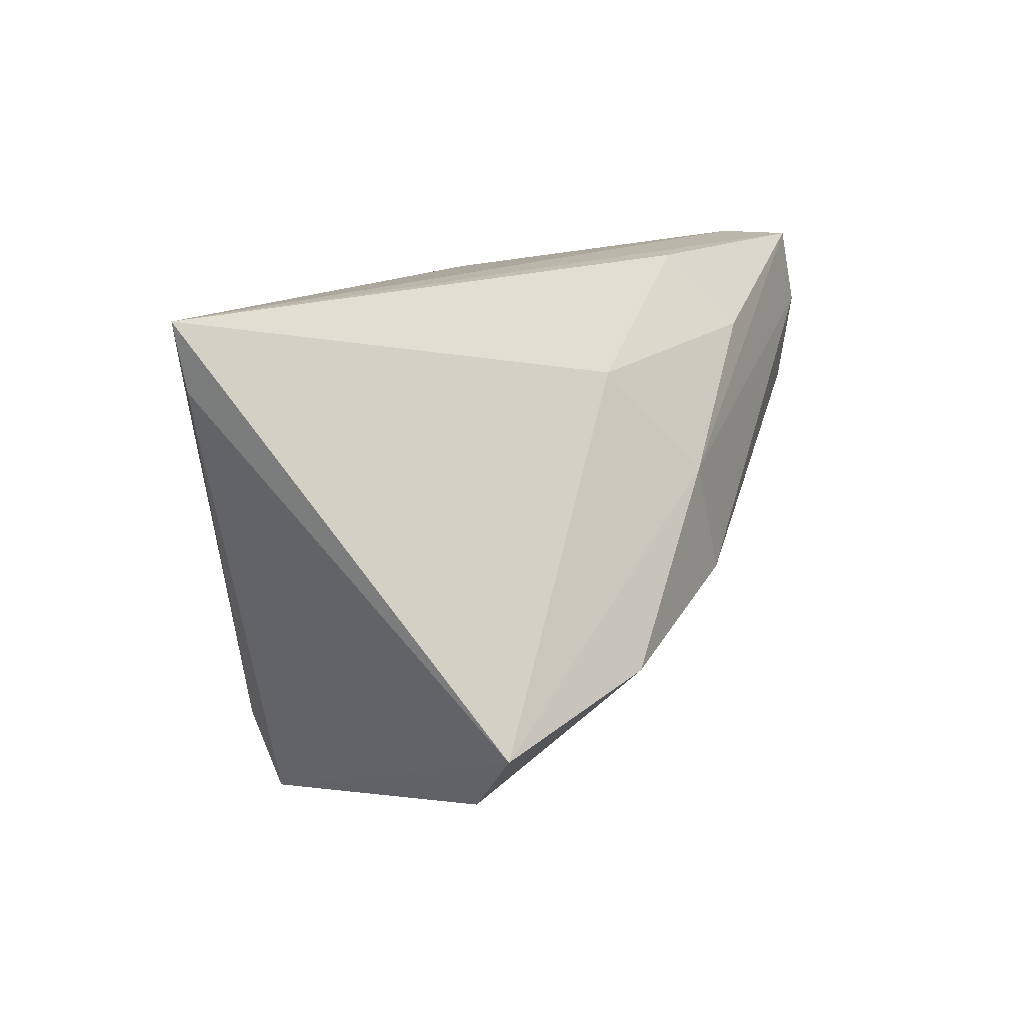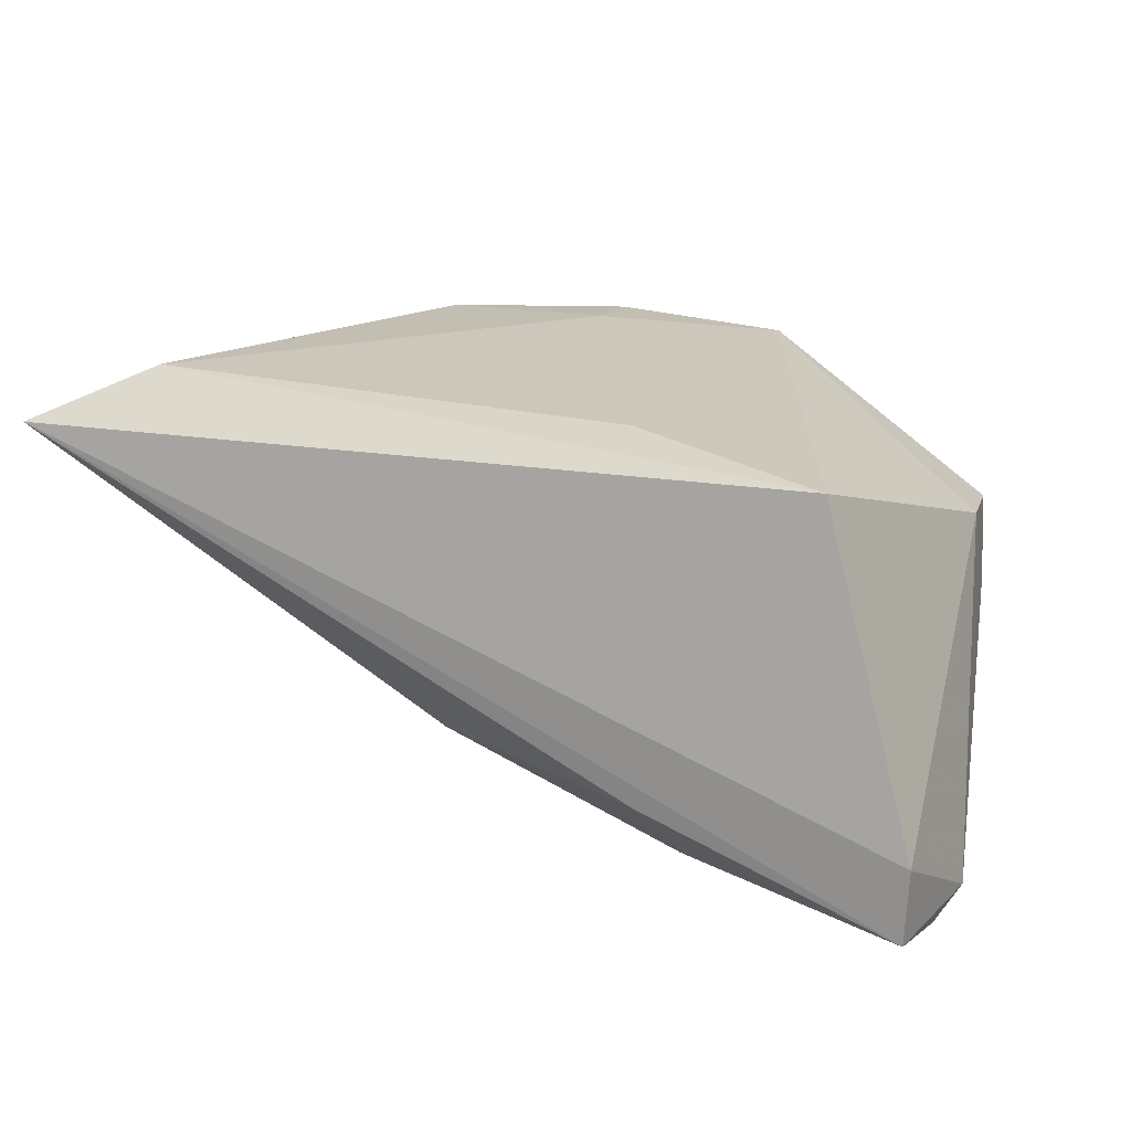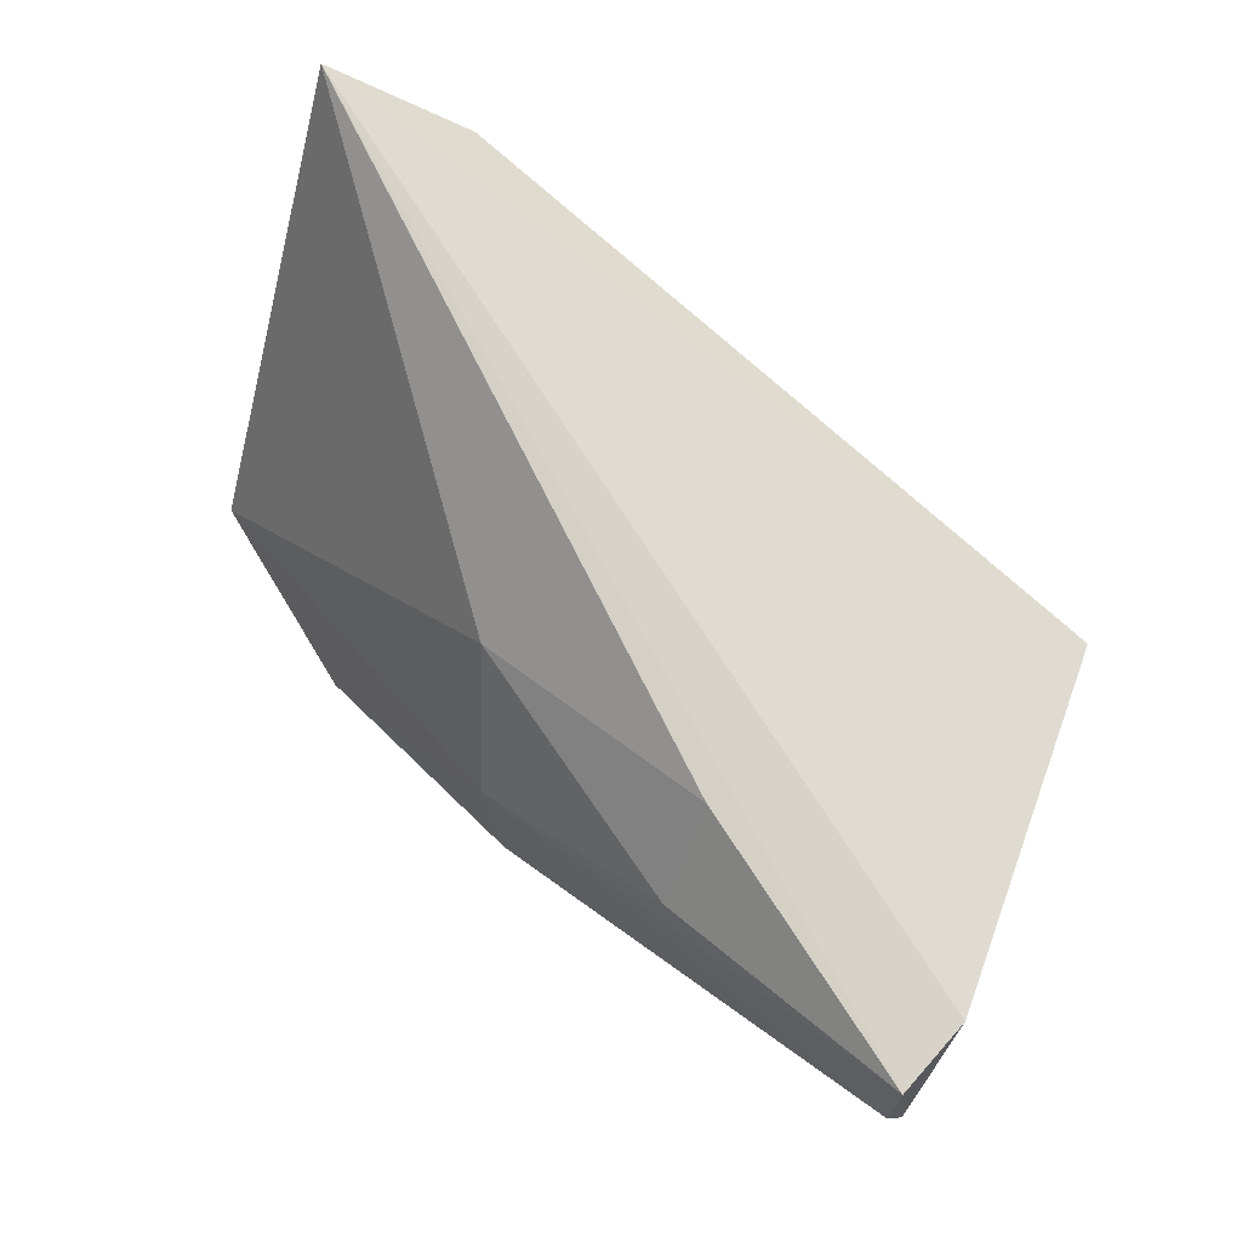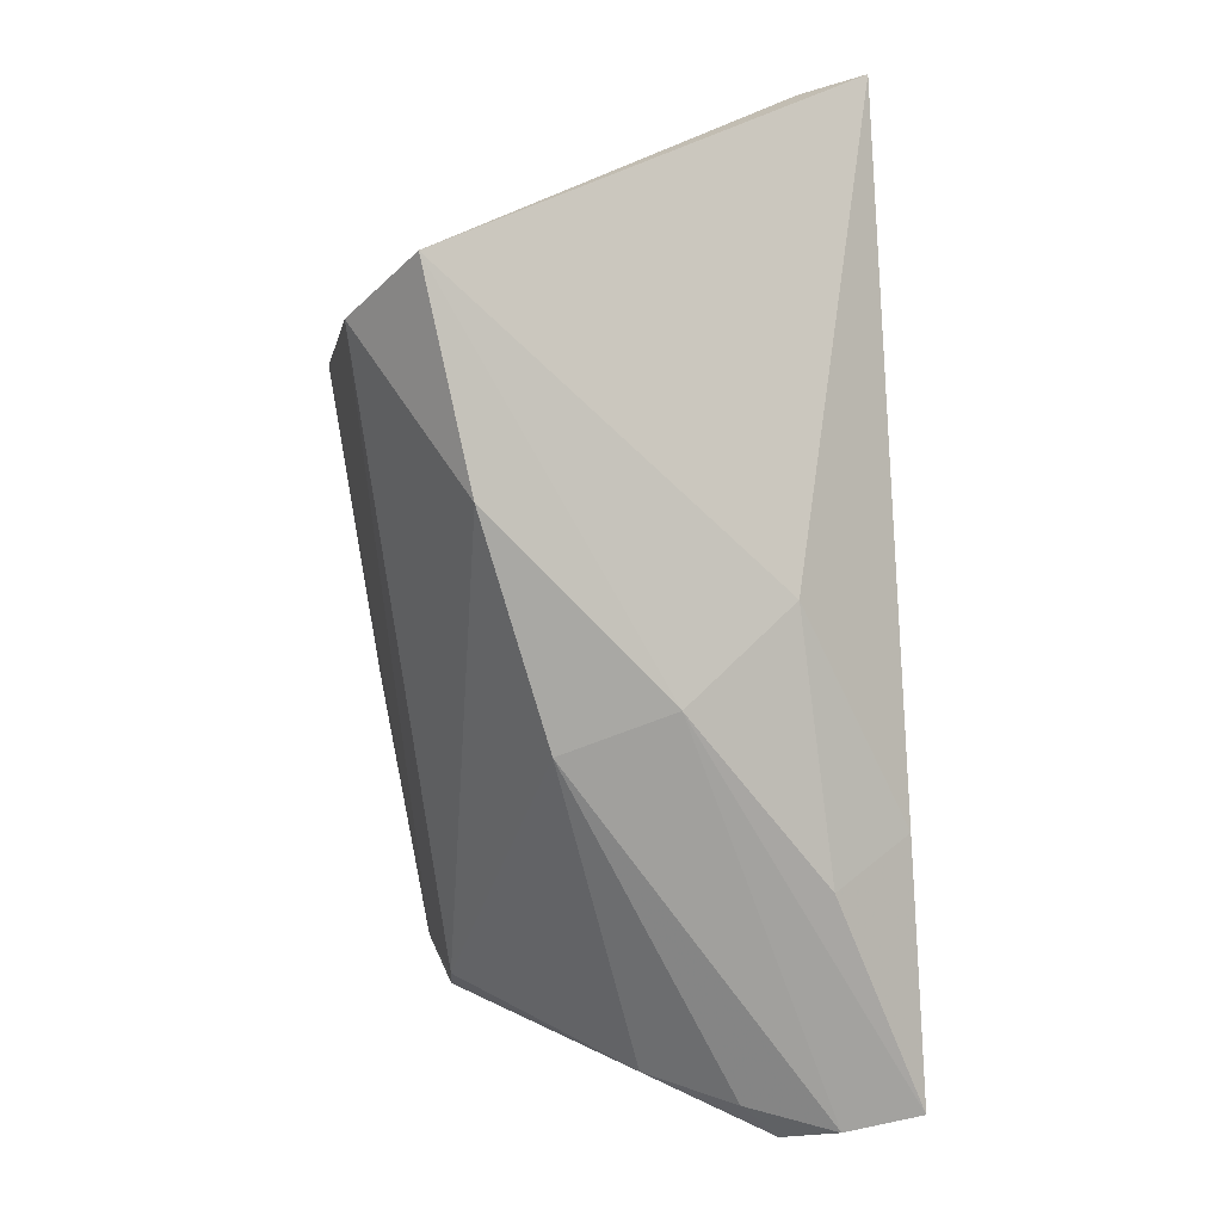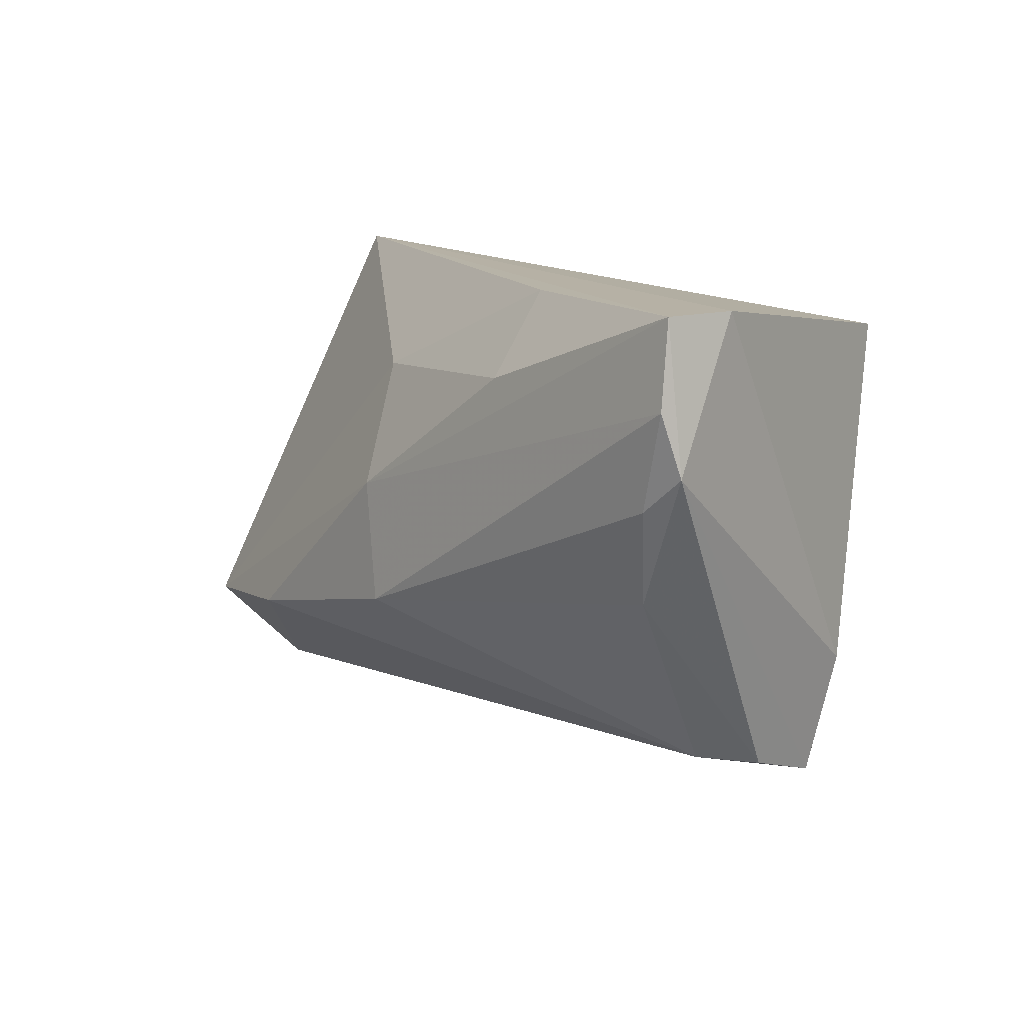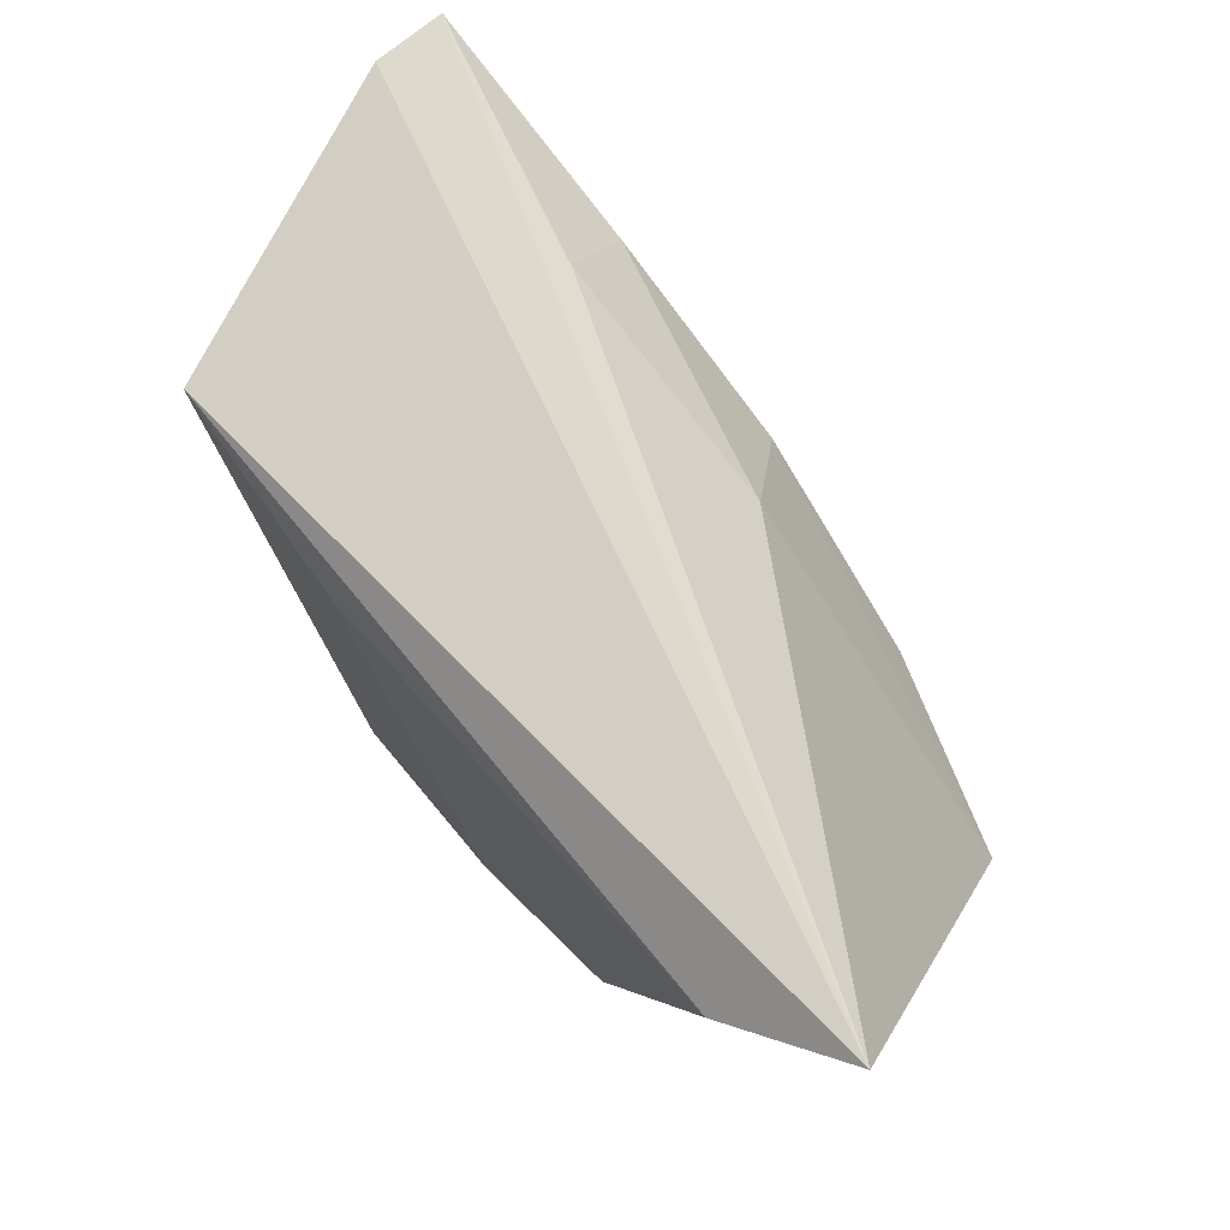
<metadata>
{"format":"obj","ext":"obj","renderer":"f3d","projection":"perspective","resolution":1024,"background":"white","views":[{"elev":13.9,"azim":108.2,"up":"+Y"},{"elev":18.3,"azim":-155.8,"up":"+Z"},{"elev":75.8,"azim":-141.2,"up":"+Y"},{"elev":-67.2,"azim":93.5,"up":"+Z"},{"elev":12.0,"azim":-131.0,"up":"+Y"},{"elev":72.0,"azim":46.8,"up":"+Y"}]}
</metadata>
<code>
v 0.06016 0.03032 0.01798
v 0.008758 -0.02524 0.02471
v -0.05069 0.03032 -0.02816
v 0.002325 0.004778 -0.02803
v -0.01313 -0.03394 0.02298
v 0.05152 -0.01969 -0.01792
v 0.00906 -0.03423 0.02425
v -0.04406 -0.02553 -0.00484
v -0.04541 -0.01433 0.007303
v -0.0478 0.008991 -0.02866
v 0.0268 -0.0155 -0.02686
v -0.05117 0.03032 -0.01904
v -0.03859 0.02488 0.01941
v -0.04284 -0.02886 0.005242
v -0.04471 -0.002414 -0.02535
v 0.04284 -0.02898 -0.011
v -0.05142 0.02039 -0.02978
v -0.03917 -0.02476 -0.01061
v 0.05843 0.02219 0.01723
v -0.001521 -0.009327 -0.0298
v 0.05229 -0.005865 -0.001225
v -0.05284 0.01322 -0.02802
v 0.02827 -0.03587 0.02141
v 0.04553 0.0223 0.02471
v -0.01353 0.01746 0.02232
v 0.01002 0.01828 -0.01759
v 0.03011 -0.02544 0.02439
v -0.02149 0.02059 -0.02712
v -0.01933 0.0301 -0.01799
f 12 13 1
f 1 13 24
f 22 12 3
f 3 12 1
f 25 13 5
f 25 24 13
f 23 19 27
f 1 24 27
f 27 19 1
f 21 19 23
f 15 8 22
f 18 8 15
f 16 18 11
f 9 12 22
f 13 12 9
f 5 13 9
f 14 8 18
f 14 23 5
f 5 9 14
f 16 23 14
f 14 18 16
f 22 8 14
f 14 9 22
f 28 26 4
f 4 3 28
f 1 26 29
f 29 3 1
f 26 28 29
f 29 28 3
f 2 27 24
f 2 25 5
f 24 25 2
f 10 15 22
f 17 3 4
f 22 3 17
f 17 10 22
f 20 11 18
f 18 15 20
f 15 10 20
f 4 11 20
f 10 17 20
f 20 17 4
f 16 11 6
f 6 23 16
f 6 21 23
f 1 19 6
f 19 21 6
f 6 26 1
f 4 26 6
f 6 11 4
f 7 2 5
f 27 2 7
f 5 23 7
f 23 27 7

</code>
